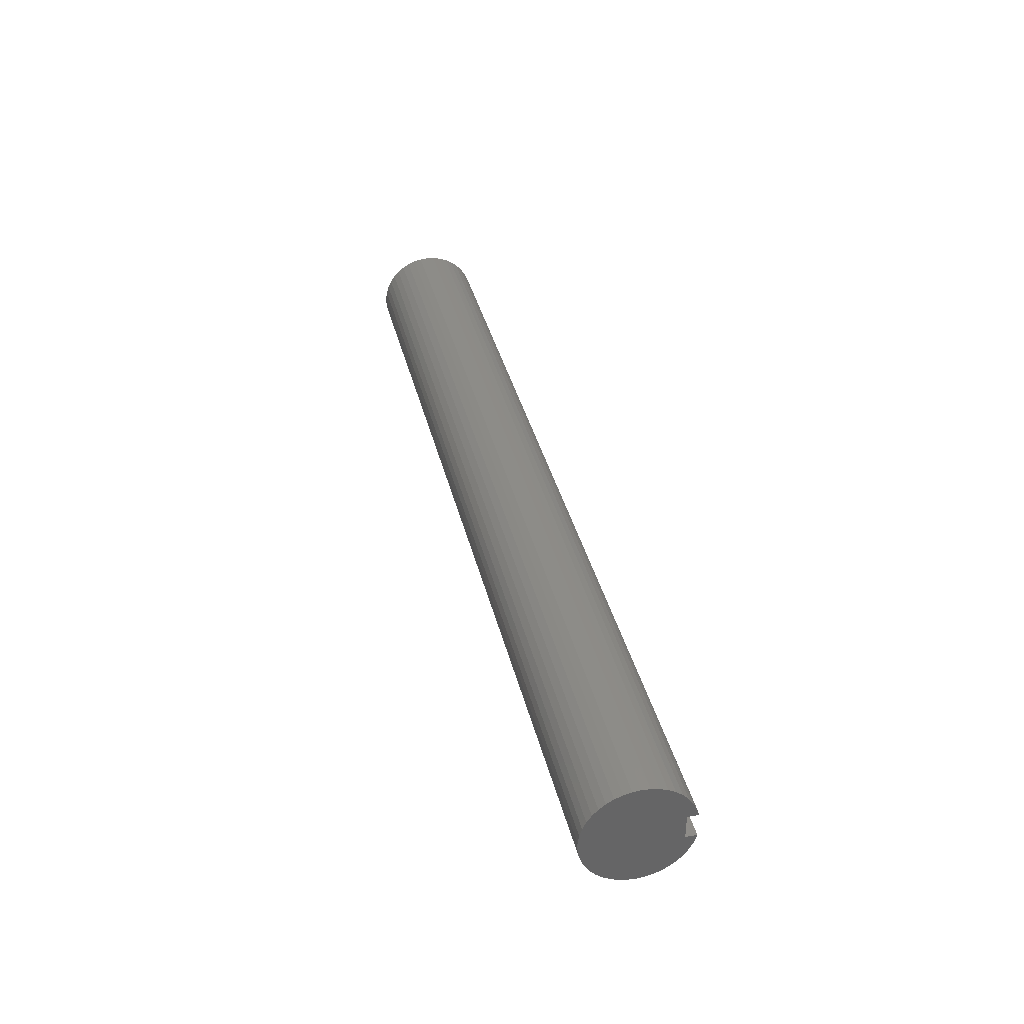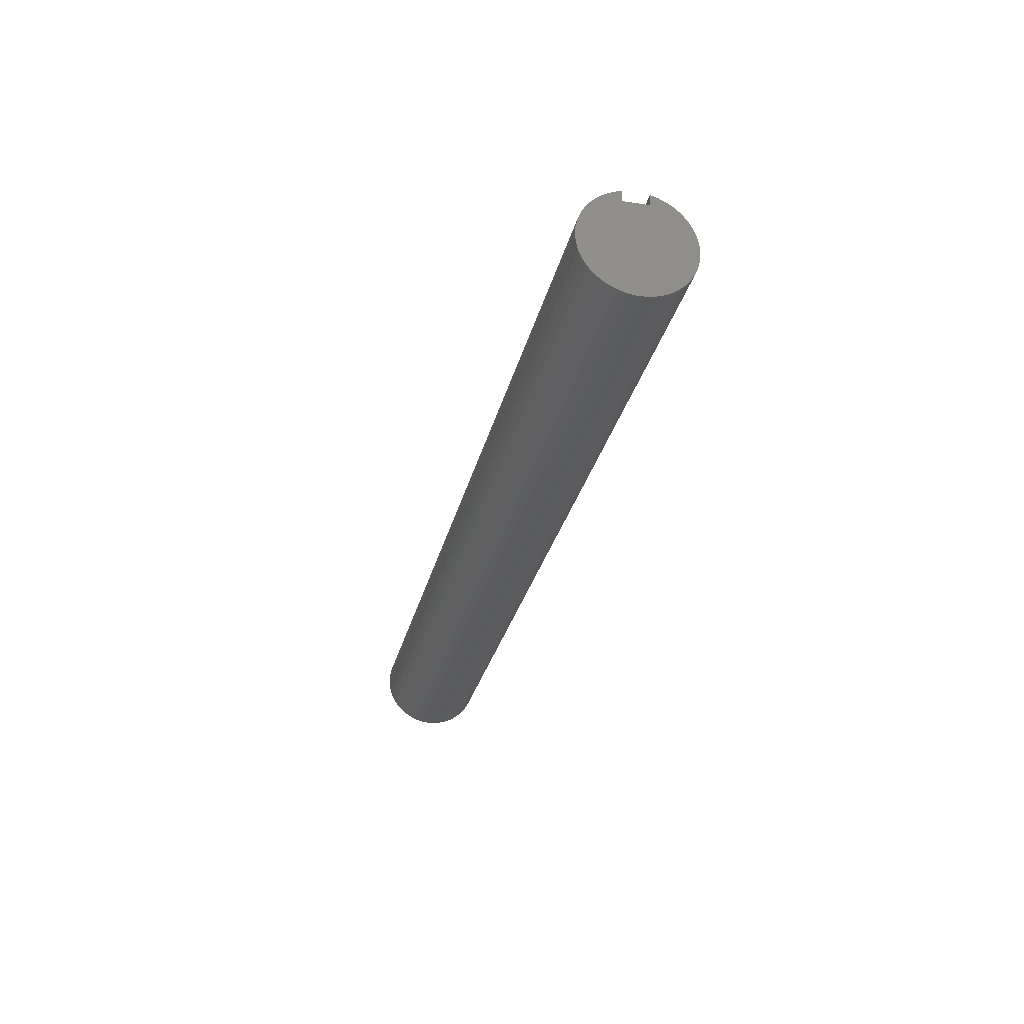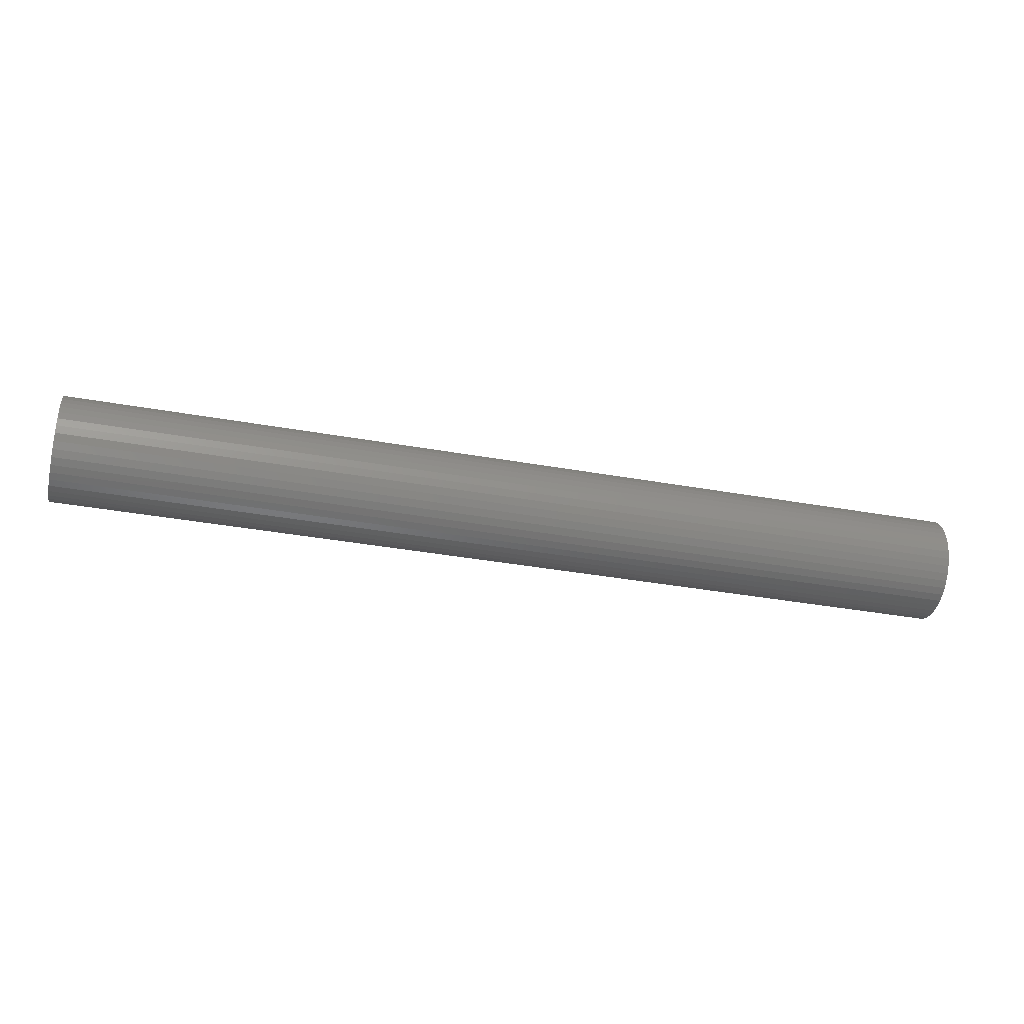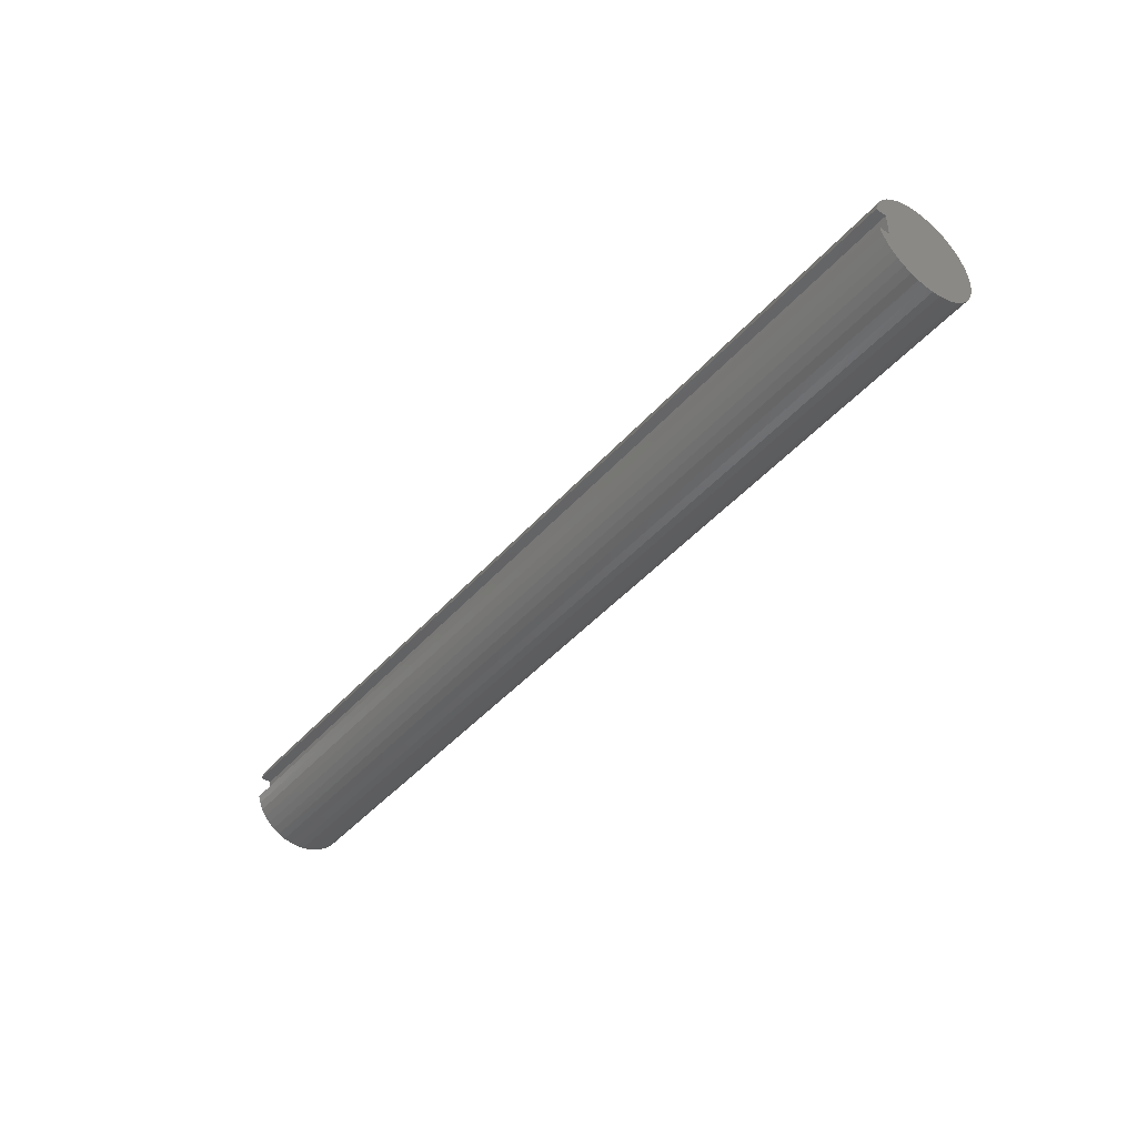
<metadata>
{"format":"stl","ext":"stl","renderer":"f3d","projection":"perspective","resolution":1024,"background":"white","views":[{"elev":36.6,"azim":76.9,"up":"+Z"},{"elev":-28.9,"azim":77.2,"up":"+Y"},{"elev":-37.2,"azim":-13.0,"up":"+Z"},{"elev":-44.1,"azim":-128.0,"up":"+Z"}]}
</metadata>
<code>
# stl→obj: 274 verts, 544 faces
v 0 0.5312 0.1562
v 12 0.5312 0.1562
v 0 0.5312 -0.1562
v 12 0.5312 -0.1562
v 0 0.6695 -0.1562
v 12 0.6695 -0.1562
v 0 0.6388 0.2541
v 2 0.64 0.2512
v 0 0.6695 0.1562
v 4 0.64 0.2512
v 6 0.64 0.2512
v 6 0.5954 0.3438
v 8 0.5954 0.3438
v 8 0.5375 0.4286
v 10 0.5375 0.4286
v 10 0.4676 0.504
v 12 0.5357 0.4309
v 12 0.4657 0.5058
v 10 0.3873 0.568
v 12 0.3852 0.5694
v 10 0.2983 0.6194
v 12 0.2962 0.6204
v 10 0.2026 0.657
v 12 0.2006 0.6576
v 10 0.1025 0.6798
v 12 0.1005 0.6801
v 10 -0 0.6875
v 12 -0.001805 0.6875
v 10 -0.1025 0.6798
v 12 -0.1041 0.6796
v 10 -0.2026 0.657
v 12 -0.204 0.6565
v 10 -0.2983 0.6194
v 12 -0.2995 0.6189
v 10 -0.3873 0.568
v 12 -0.3882 0.5674
v 10 -0.4683 0.5033
v 12 -0.4683 0.5033
v 12 -0.538 0.428
v 10 -0.538 0.428
v 12 -0.5957 0.3432
v 10 -0.5957 0.3432
v 12 -0.6401 0.2508
v 10 -0.6401 0.2508
v 12 -0.6703 0.1527
v 10 -0.6703 0.1527
v 12 -0.6856 0.05129
v 10 -0.6856 0.05129
v 12 -0.6856 -0.05129
v 10 -0.6856 -0.05129
v 12 -0.6703 -0.1527
v 10 -0.6703 -0.1527
v 12 -0.6401 -0.2508
v 10 -0.6401 -0.2508
v 12 -0.5957 -0.3432
v 10 -0.5957 -0.3432
v 12 -0.538 -0.428
v 10 -0.538 -0.428
v 12 -0.4683 -0.5033
v 10 -0.4683 -0.5033
v 12 -0.3882 -0.5674
v 10 -0.3873 -0.568
v 12 -0.2995 -0.6189
v 10 -0.2983 -0.6194
v 12 -0.204 -0.6565
v 10 -0.2026 -0.657
v 12 -0.1041 -0.6796
v 10 -0.1025 -0.6798
v 12 -0.001805 -0.6875
v 10 0 -0.6875
v 12 0.1005 -0.6801
v 10 0.1025 -0.6798
v 12 0.2006 -0.6576
v 10 0.2026 -0.657
v 12 0.2962 -0.6204
v 10 0.2983 -0.6194
v 12 0.3852 -0.5694
v 10 0.3873 -0.568
v 12 0.4657 -0.5058
v 10 0.4676 -0.504
v 12 0.5357 -0.4309
v 10 0.5375 -0.4286
v 12 0.5939 -0.3464
v 10 0.5954 -0.3438
v 12 0.6388 -0.2541
v 10 0.64 -0.2512
v 8 0.64 -0.2512
v 6 0.64 -0.2512
v 6 0.5954 -0.3438
v 4 0.5954 -0.3438
v 4 0.5375 -0.4286
v 2 0.5375 -0.4286
v 2 0.4676 -0.504
v 0 0.5357 -0.4309
v 0 0.4657 -0.5058
v 2 0.3873 -0.568
v 0 0.3852 -0.5694
v 2 0.2983 -0.6194
v 0 0.2962 -0.6204
v 2 0.2026 -0.657
v 0 0.2006 -0.6576
v 2 0.1025 -0.6798
v 0 0.1005 -0.6801
v 2 0 -0.6875
v 0 -0.001805 -0.6875
v 2 -0.1025 -0.6798
v 0 -0.1041 -0.6796
v 2 -0.2026 -0.657
v 0 -0.204 -0.6565
v 2 -0.2983 -0.6194
v 0 -0.2995 -0.6189
v 2 -0.3873 -0.568
v 0 -0.3882 -0.5674
v 2 -0.4683 -0.5033
v 0 -0.4683 -0.5033
v 0 -0.538 -0.428
v 2 -0.538 -0.428
v 0 -0.5957 -0.3432
v 2 -0.5957 -0.3432
v 0 -0.6401 -0.2508
v 2 -0.6401 -0.2508
v 0 -0.6703 -0.1527
v 2 -0.6703 -0.1527
v 0 -0.6856 -0.05129
v 2 -0.6856 -0.05129
v 0 -0.6856 0.05129
v 2 -0.6856 0.05129
v 0 -0.6703 0.1527
v 2 -0.6703 0.1527
v 0 -0.6401 0.2508
v 2 -0.6401 0.2508
v 0 -0.5957 0.3432
v 2 -0.5957 0.3432
v 0 -0.538 0.428
v 2 -0.538 0.428
v 0 -0.4683 0.5033
v 2 -0.4683 0.5033
v 0 -0.3882 0.5674
v 2 -0.3873 0.568
v 0 -0.2995 0.6189
v 2 -0.2983 0.6194
v 0 -0.204 0.6565
v 2 -0.2026 0.657
v 0 -0.1041 0.6796
v 2 -0.1025 0.6798
v 0 -0.001805 0.6875
v 2 0 0.6875
v 0 0.1005 0.6801
v 2 0.1025 0.6798
v 0 0.2006 0.6576
v 2 0.2026 0.657
v 0 0.2962 0.6204
v 2 0.2983 0.6194
v 0 0.3852 0.5694
v 2 0.3873 0.568
v 0 0.4657 0.5058
v 2 0.4676 0.504
v 0 0.5357 0.4309
v 2 0.5375 0.4286
v 0 0.5939 0.3464
v 2 0.5954 0.3438
v 0 0.5939 -0.3464
v 2 0.5954 -0.3438
v 4 0.64 -0.2512
v 0 0.6388 -0.2541
v 2 0.64 -0.2512
v 12 0.5939 0.3464
v 10 0.5954 0.3438
v 8 0.64 0.2512
v 12 0.6695 0.1562
v 12 0.6388 0.2541
v 10 0.64 0.2512
v 4 0 0.6875
v 4 0.1025 0.6798
v 4 0.2026 0.657
v 4 0.2983 0.6194
v 4 0.3873 0.568
v 4 0.4676 0.504
v 4 0.5375 0.4286
v 4 0.5954 0.3438
v 6 0 0.6875
v 6 0.1025 0.6798
v 6 0.2026 0.657
v 6 0.2983 0.6194
v 6 0.3873 0.568
v 6 0.4676 0.504
v 6 0.5375 0.4286
v 4 -0.1025 0.6798
v 4 -0.2026 0.657
v 4 -0.2983 0.6194
v 4 -0.3873 0.568
v 4 -0.4683 0.5033
v 4 -0.538 0.428
v 4 -0.5957 0.3432
v 4 -0.6401 0.2508
v 4 -0.6703 0.1527
v 4 -0.6856 0.05129
v 4 -0.6856 -0.05129
v 4 -0.6703 -0.1527
v 4 -0.6401 -0.2508
v 4 -0.5957 -0.3432
v 4 -0.538 -0.428
v 4 -0.4683 -0.5033
v 4 -0.3873 -0.568
v 4 -0.2983 -0.6194
v 4 -0.2026 -0.657
v 4 -0.1025 -0.6798
v 4 0 -0.6875
v 4 0.1025 -0.6798
v 4 0.2026 -0.657
v 4 0.2983 -0.6194
v 4 0.3873 -0.568
v 4 0.4676 -0.504
v 8 0 0.6875
v 8 0.1025 0.6798
v 8 0.2026 0.657
v 8 0.2983 0.6194
v 8 0.3873 0.568
v 8 0.4676 0.504
v 6 -0.1025 0.6798
v 6 -0.2026 0.657
v 6 -0.2983 0.6194
v 6 -0.3873 0.568
v 6 -0.4683 0.5033
v 6 -0.538 0.428
v 6 -0.5957 0.3432
v 6 -0.6401 0.2508
v 6 -0.6703 0.1527
v 6 -0.6856 0.05129
v 6 -0.6856 -0.05129
v 6 -0.6703 -0.1527
v 6 -0.6401 -0.2508
v 6 -0.5957 -0.3432
v 6 -0.538 -0.428
v 6 -0.4683 -0.5033
v 6 -0.3873 -0.568
v 6 -0.2983 -0.6194
v 6 -0.2026 -0.657
v 6 -0.1025 -0.6798
v 6 0 -0.6875
v 6 0.1025 -0.6798
v 6 0.2026 -0.657
v 6 0.2983 -0.6194
v 6 0.3873 -0.568
v 6 0.4676 -0.504
v 6 0.5375 -0.4286
v 8 -0.1025 0.6798
v 8 -0.2026 0.657
v 8 -0.2983 0.6194
v 8 -0.3873 0.568
v 8 -0.4683 0.5033
v 8 -0.538 0.428
v 8 -0.5957 0.3432
v 8 -0.6401 0.2508
v 8 -0.6703 0.1527
v 8 -0.6856 0.05129
v 8 -0.6856 -0.05129
v 8 -0.6703 -0.1527
v 8 -0.6401 -0.2508
v 8 -0.5957 -0.3432
v 8 -0.538 -0.428
v 8 -0.4683 -0.5033
v 8 -0.3873 -0.568
v 8 -0.2983 -0.6194
v 8 -0.2026 -0.657
v 8 -0.1025 -0.6798
v 8 0 -0.6875
v 8 0.1025 -0.6798
v 8 0.2026 -0.657
v 8 0.2983 -0.6194
v 8 0.3873 -0.568
v 8 0.4676 -0.504
v 8 0.5375 -0.4286
v 8 0.5954 -0.3438
f 1 2 3
f 3 2 4
f 3 4 5
f 5 4 6
f 7 8 9
f 9 8 10
f 9 10 11
f 11 10 12
f 11 12 13
f 13 12 14
f 13 14 15
f 15 14 16
f 15 16 17
f 17 16 18
f 18 16 19
f 18 19 20
f 20 19 21
f 20 21 22
f 22 21 23
f 22 23 24
f 24 23 25
f 24 25 26
f 26 25 27
f 26 27 28
f 28 27 29
f 28 29 30
f 30 29 31
f 30 31 32
f 32 31 33
f 32 33 34
f 34 33 35
f 34 35 36
f 36 35 37
f 36 37 38
f 38 37 39
f 39 37 40
f 39 40 41
f 41 40 42
f 41 42 43
f 43 42 44
f 43 44 45
f 45 44 46
f 45 46 47
f 47 46 48
f 47 48 49
f 49 48 50
f 49 50 51
f 51 50 52
f 51 52 53
f 53 52 54
f 53 54 55
f 55 54 56
f 55 56 57
f 57 56 58
f 57 58 59
f 59 58 60
f 59 60 61
f 61 60 62
f 61 62 63
f 63 62 64
f 63 64 65
f 65 64 66
f 65 66 67
f 67 66 68
f 67 68 69
f 69 68 70
f 69 70 71
f 71 70 72
f 71 72 73
f 73 72 74
f 73 74 75
f 75 74 76
f 75 76 77
f 77 76 78
f 77 78 79
f 79 78 80
f 79 80 81
f 81 80 82
f 81 82 83
f 83 82 84
f 83 84 85
f 85 84 86
f 85 86 6
f 6 86 87
f 6 87 88
f 88 87 89
f 88 89 90
f 90 89 91
f 90 91 92
f 92 91 93
f 92 93 94
f 94 93 95
f 95 93 96
f 95 96 97
f 97 96 98
f 97 98 99
f 99 98 100
f 99 100 101
f 101 100 102
f 101 102 103
f 103 102 104
f 103 104 105
f 105 104 106
f 105 106 107
f 107 106 108
f 107 108 109
f 109 108 110
f 109 110 111
f 111 110 112
f 111 112 113
f 113 112 114
f 113 114 115
f 115 114 116
f 116 114 117
f 116 117 118
f 118 117 119
f 118 119 120
f 120 119 121
f 120 121 122
f 122 121 123
f 122 123 124
f 124 123 125
f 124 125 126
f 126 125 127
f 126 127 128
f 128 127 129
f 128 129 130
f 130 129 131
f 130 131 132
f 132 131 133
f 132 133 134
f 134 133 135
f 134 135 136
f 136 135 137
f 136 137 138
f 138 137 139
f 138 139 140
f 140 139 141
f 140 141 142
f 142 141 143
f 142 143 144
f 144 143 145
f 144 145 146
f 146 145 147
f 146 147 148
f 148 147 149
f 148 149 150
f 150 149 151
f 150 151 152
f 152 151 153
f 152 153 154
f 154 153 155
f 154 155 156
f 156 155 157
f 156 157 158
f 158 157 159
f 158 159 160
f 160 159 161
f 160 161 7
f 7 161 8
f 94 162 92
f 92 162 163
f 92 163 90
f 90 163 164
f 90 164 88
f 88 164 5
f 88 5 6
f 162 165 163
f 163 165 166
f 163 166 164
f 164 166 5
f 165 5 166
f 17 167 15
f 15 167 168
f 15 168 13
f 13 168 169
f 13 169 11
f 11 169 170
f 11 170 9
f 167 171 168
f 168 171 172
f 168 172 169
f 169 172 170
f 171 170 172
f 147 173 149
f 149 173 174
f 149 174 151
f 151 174 175
f 151 175 153
f 153 175 176
f 153 176 155
f 155 176 177
f 155 177 157
f 157 177 178
f 157 178 159
f 159 178 179
f 159 179 161
f 161 179 180
f 161 180 8
f 8 180 10
f 173 181 174
f 174 181 182
f 174 182 175
f 175 182 183
f 175 183 176
f 176 183 184
f 176 184 177
f 177 184 185
f 177 185 178
f 178 185 186
f 178 186 179
f 179 186 187
f 179 187 180
f 180 187 12
f 180 12 10
f 173 147 188
f 188 147 145
f 188 145 189
f 189 145 143
f 189 143 190
f 190 143 141
f 190 141 191
f 191 141 139
f 191 139 192
f 192 139 137
f 192 137 193
f 193 137 135
f 193 135 194
f 194 135 133
f 194 133 195
f 195 133 131
f 195 131 196
f 196 131 129
f 196 129 197
f 197 129 127
f 197 127 198
f 198 127 125
f 198 125 199
f 199 125 123
f 199 123 200
f 200 123 121
f 200 121 201
f 201 121 119
f 201 119 202
f 202 119 117
f 202 117 203
f 203 117 114
f 203 114 204
f 204 114 112
f 204 112 205
f 205 112 110
f 205 110 206
f 206 110 108
f 206 108 207
f 207 108 106
f 207 106 208
f 208 106 104
f 208 104 209
f 209 104 102
f 209 102 210
f 210 102 100
f 210 100 211
f 211 100 98
f 211 98 212
f 212 98 96
f 212 96 213
f 213 96 93
f 213 93 91
f 181 214 182
f 182 214 215
f 182 215 183
f 183 215 216
f 183 216 184
f 184 216 217
f 184 217 185
f 185 217 218
f 185 218 186
f 186 218 219
f 186 219 187
f 187 219 14
f 187 14 12
f 181 173 220
f 220 173 188
f 220 188 221
f 221 188 189
f 221 189 222
f 222 189 190
f 222 190 223
f 223 190 191
f 223 191 224
f 224 191 192
f 224 192 225
f 225 192 193
f 225 193 226
f 226 193 194
f 226 194 227
f 227 194 195
f 227 195 228
f 228 195 196
f 228 196 229
f 229 196 197
f 229 197 230
f 230 197 198
f 230 198 231
f 231 198 199
f 231 199 232
f 232 199 200
f 232 200 233
f 233 200 201
f 233 201 234
f 234 201 202
f 234 202 235
f 235 202 203
f 235 203 236
f 236 203 204
f 236 204 237
f 237 204 205
f 237 205 238
f 238 205 206
f 238 206 239
f 239 206 207
f 239 207 240
f 240 207 208
f 240 208 241
f 241 208 209
f 241 209 242
f 242 209 210
f 242 210 243
f 243 210 211
f 243 211 244
f 244 211 212
f 244 212 245
f 245 212 213
f 245 213 246
f 246 213 91
f 246 91 89
f 214 27 215
f 215 27 25
f 215 25 216
f 216 25 23
f 216 23 217
f 217 23 21
f 217 21 218
f 218 21 19
f 218 19 219
f 219 19 16
f 219 16 14
f 214 181 247
f 247 181 220
f 247 220 248
f 248 220 221
f 248 221 249
f 249 221 222
f 249 222 250
f 250 222 223
f 250 223 251
f 251 223 224
f 251 224 252
f 252 224 225
f 252 225 253
f 253 225 226
f 253 226 254
f 254 226 227
f 254 227 255
f 255 227 228
f 255 228 256
f 256 228 229
f 256 229 257
f 257 229 230
f 257 230 258
f 258 230 231
f 258 231 259
f 259 231 232
f 259 232 260
f 260 232 233
f 260 233 261
f 261 233 234
f 261 234 262
f 262 234 235
f 262 235 263
f 263 235 236
f 263 236 264
f 264 236 237
f 264 237 265
f 265 237 238
f 265 238 266
f 266 238 239
f 266 239 267
f 267 239 240
f 267 240 268
f 268 240 241
f 268 241 269
f 269 241 242
f 269 242 270
f 270 242 243
f 270 243 271
f 271 243 244
f 271 244 272
f 272 244 245
f 272 245 273
f 273 245 246
f 273 246 274
f 274 246 89
f 274 89 87
f 27 214 29
f 29 214 247
f 29 247 31
f 31 247 248
f 31 248 33
f 33 248 249
f 33 249 35
f 35 249 250
f 35 250 37
f 37 250 251
f 37 251 40
f 40 251 252
f 40 252 42
f 42 252 253
f 42 253 44
f 44 253 254
f 44 254 46
f 46 254 255
f 46 255 48
f 48 255 256
f 48 256 50
f 50 256 257
f 50 257 52
f 52 257 258
f 52 258 54
f 54 258 259
f 54 259 56
f 56 259 260
f 56 260 58
f 58 260 261
f 58 261 60
f 60 261 262
f 60 262 62
f 62 262 263
f 62 263 64
f 64 263 264
f 64 264 66
f 66 264 265
f 66 265 68
f 68 265 266
f 68 266 70
f 70 266 267
f 70 267 72
f 72 267 268
f 72 268 74
f 74 268 269
f 74 269 76
f 76 269 270
f 76 270 78
f 78 270 271
f 78 271 80
f 80 271 272
f 80 272 82
f 82 272 273
f 82 273 84
f 84 273 274
f 84 274 86
f 86 274 87
f 9 170 1
f 1 170 2
f 170 171 2
f 2 171 167
f 2 167 17
f 17 18 2
f 2 18 20
f 2 20 22
f 22 24 2
f 2 24 26
f 2 26 28
f 28 30 2
f 2 30 32
f 2 32 34
f 36 61 34
f 34 61 63
f 34 63 2
f 2 63 4
f 4 63 65
f 4 65 67
f 61 36 59
f 59 36 38
f 59 38 57
f 57 38 39
f 57 39 55
f 55 39 41
f 55 41 53
f 53 41 43
f 53 43 51
f 51 43 45
f 51 45 49
f 49 45 47
f 67 69 4
f 4 69 71
f 4 71 73
f 73 75 4
f 4 75 77
f 4 77 79
f 79 81 4
f 4 81 83
f 4 83 85
f 85 6 4
f 9 1 7
f 7 1 160
f 160 1 158
f 158 1 156
f 156 1 154
f 154 1 152
f 152 1 150
f 150 1 148
f 148 1 146
f 146 1 144
f 144 1 142
f 142 1 140
f 140 1 3
f 140 3 111
f 111 3 109
f 109 3 107
f 107 3 105
f 105 3 103
f 103 3 101
f 101 3 99
f 99 3 97
f 97 3 95
f 95 3 94
f 94 3 162
f 162 3 165
f 165 3 5
f 140 111 138
f 138 111 113
f 138 113 136
f 136 113 115
f 136 115 134
f 134 115 116
f 134 116 132
f 132 116 118
f 132 118 130
f 130 118 120
f 130 120 128
f 128 120 122
f 128 122 126
f 126 122 124

</code>
